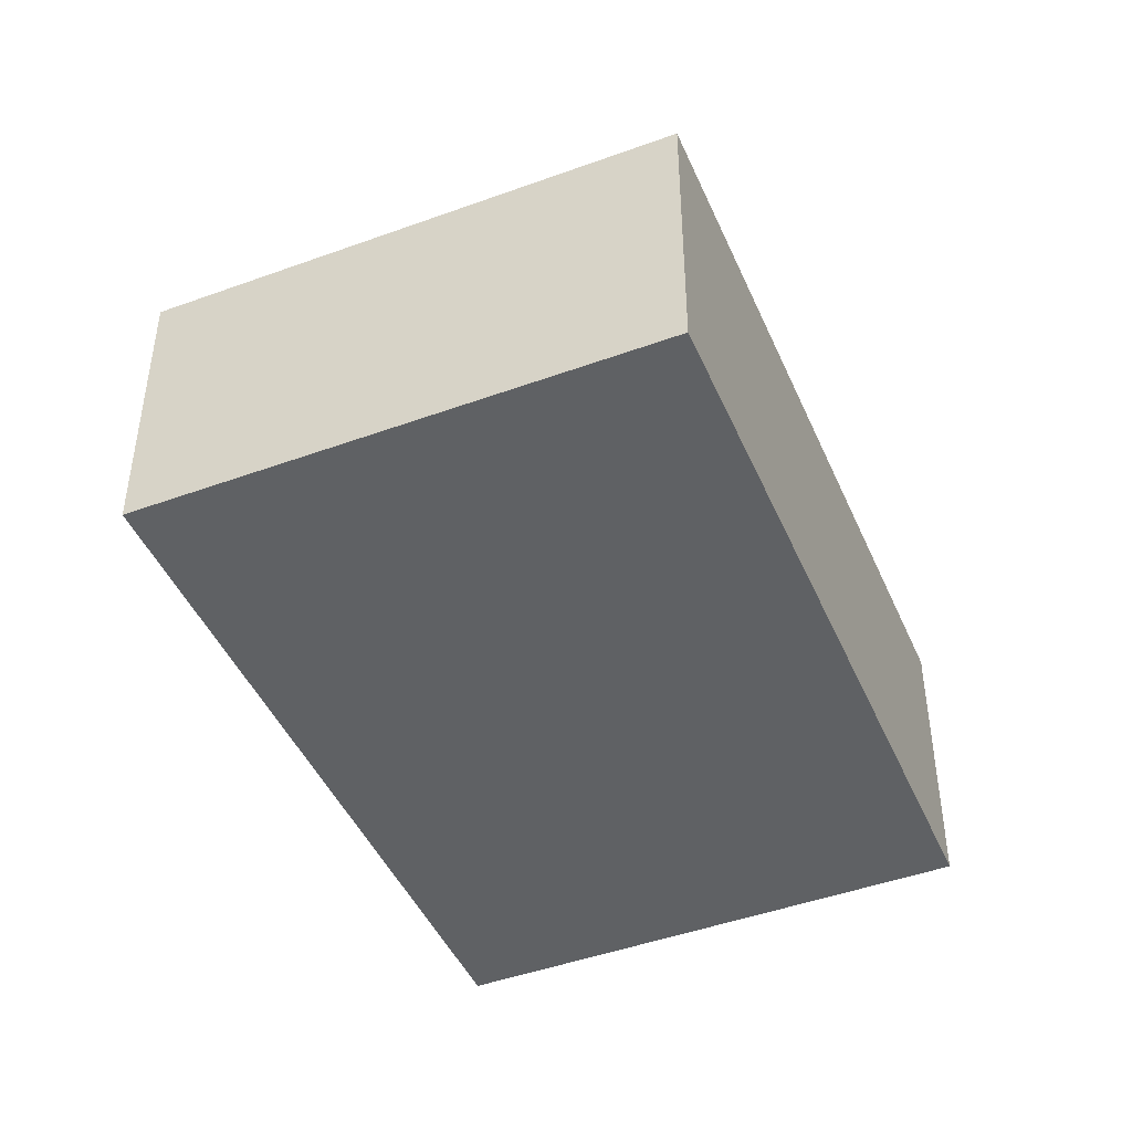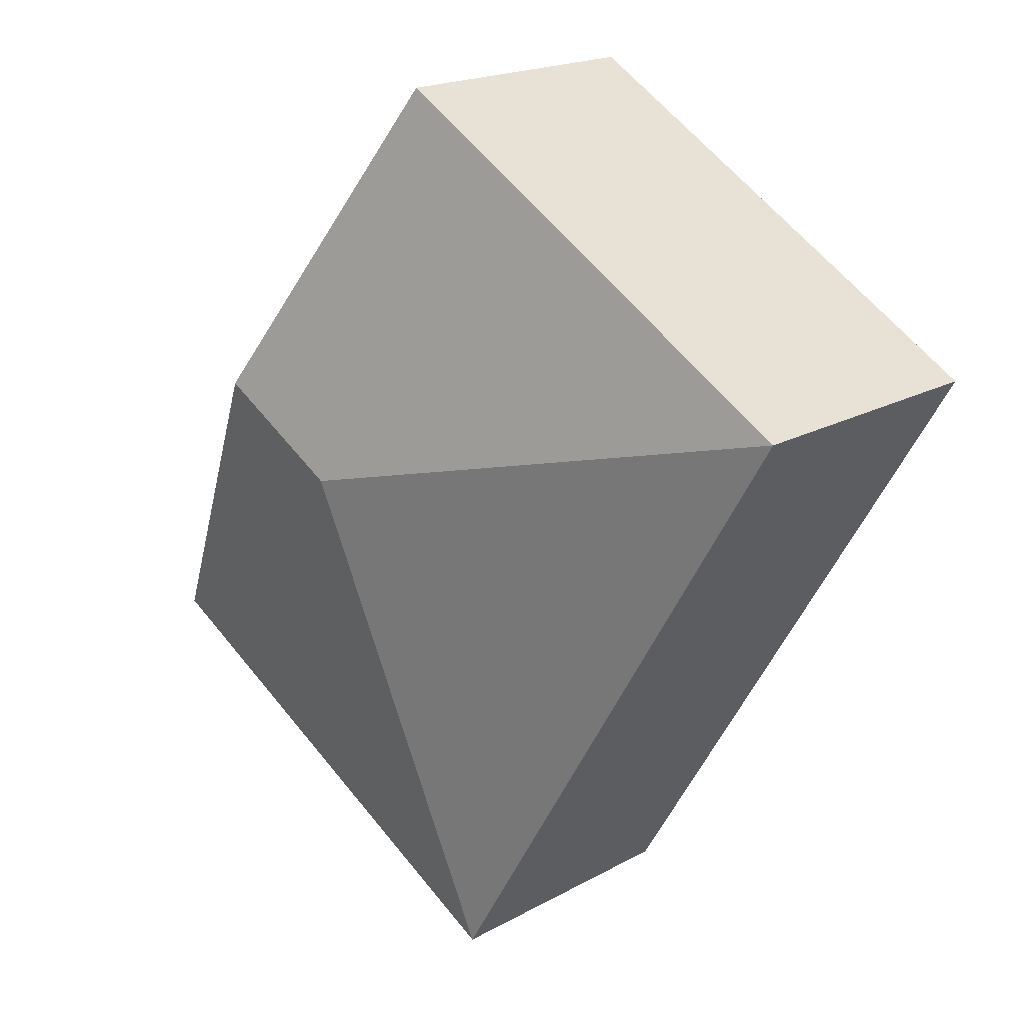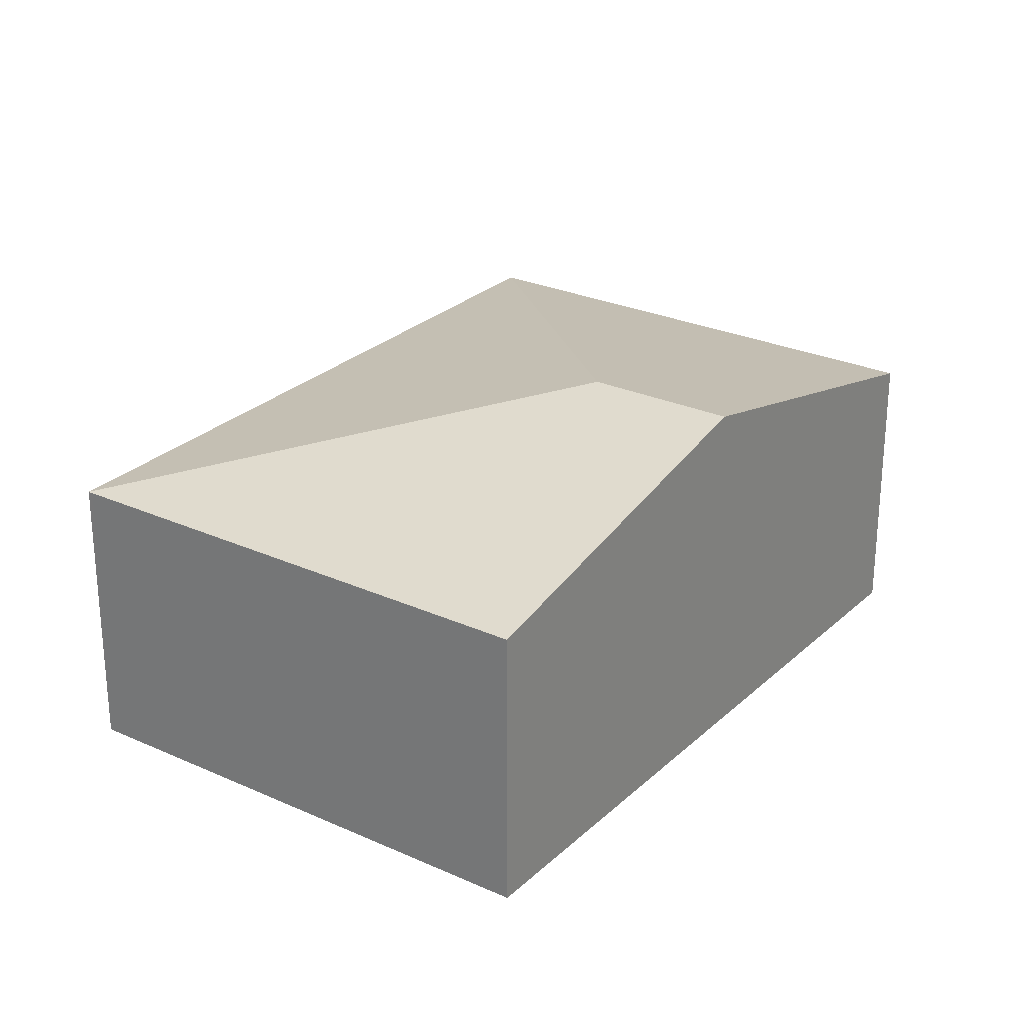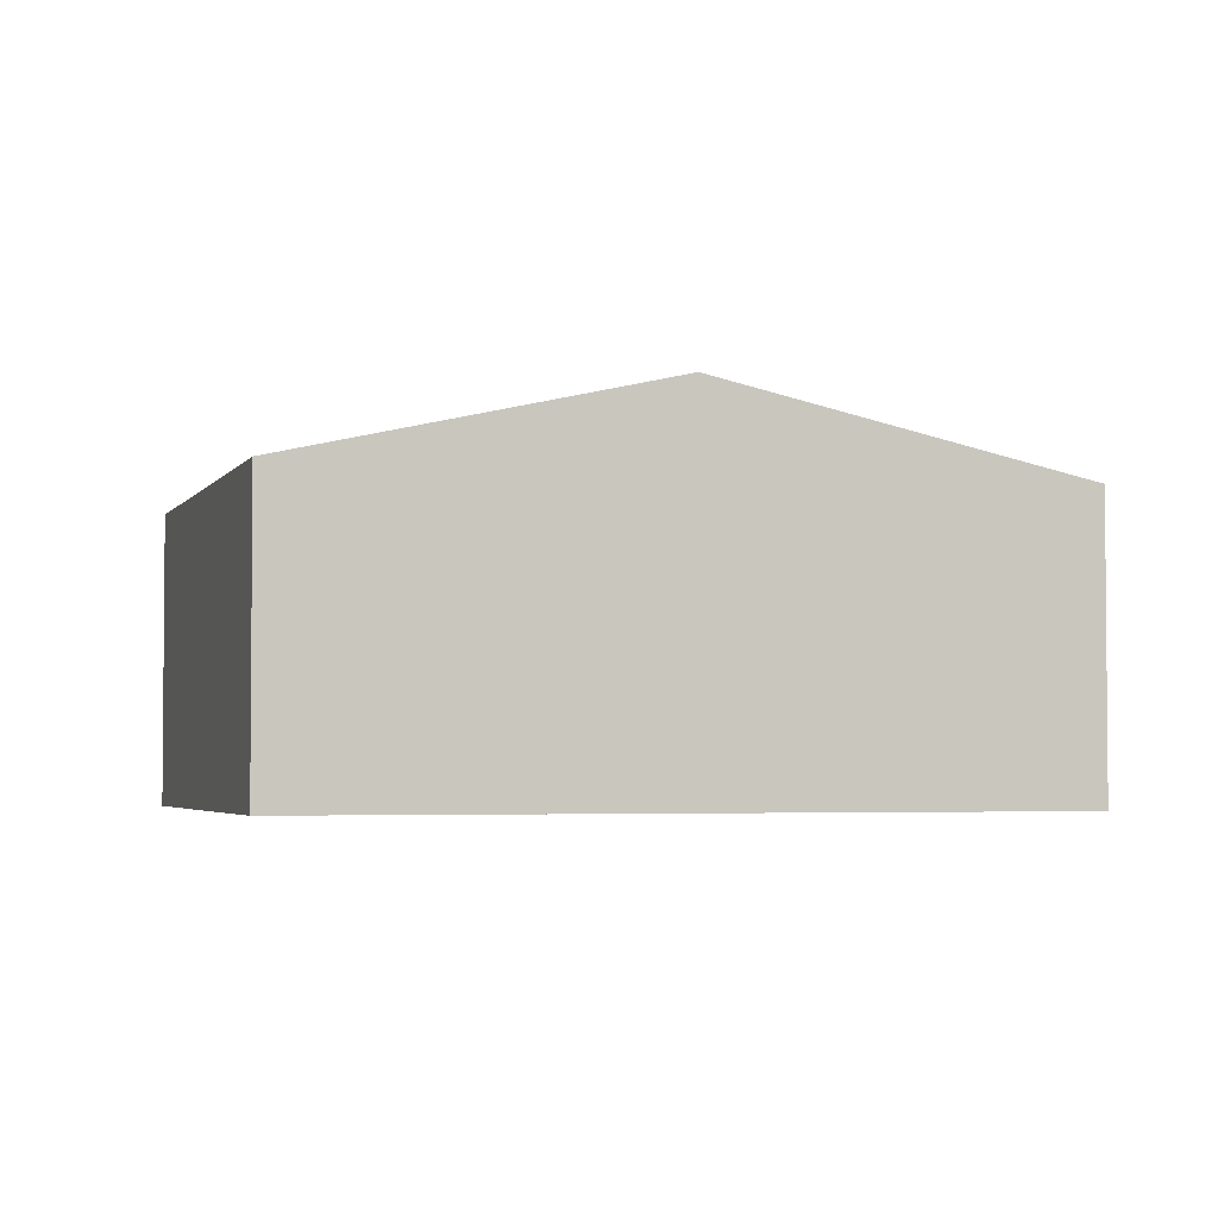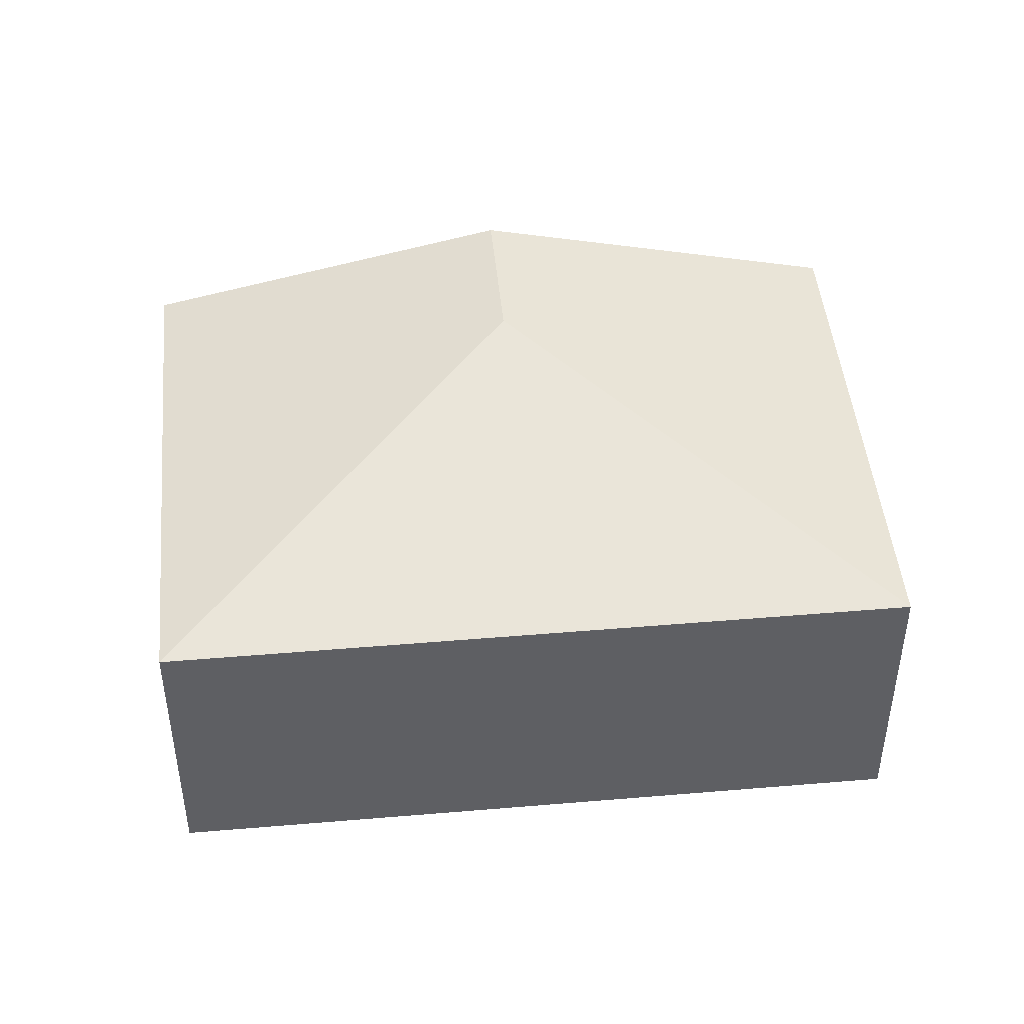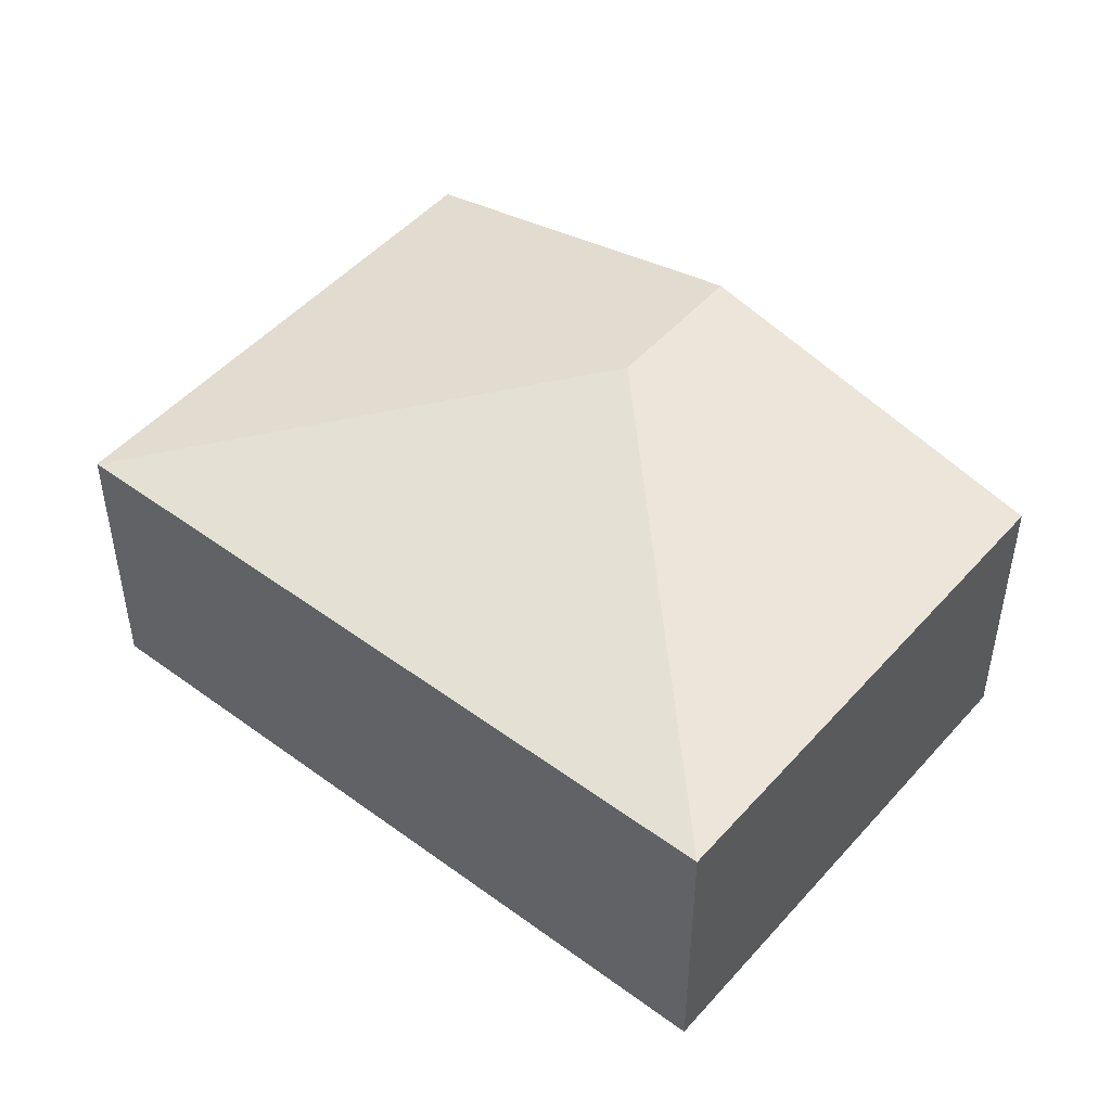
<metadata>
{"format":"obj","ext":"obj","renderer":"f3d","projection":"perspective","resolution":1024,"background":"white","views":[{"elev":-45.9,"azim":172.1,"up":"+Y"},{"elev":19.2,"azim":-136.1,"up":"+Z"},{"elev":26.8,"azim":4.6,"up":"+Y"},{"elev":-3.3,"azim":42.5,"up":"+Y"},{"elev":46.5,"azim":-126.1,"up":"+Y"},{"elev":48.7,"azim":-81.2,"up":"+Y"}]}
</metadata>
<code>
v  0.041 2.472 0.024
v  4.435 3.192 -1.141
v  0 2.472 1.514e-16
v  3.902 2.472 2.305
v  5.278 3.064 0.024
v  5.575 3.192 -0.468
v  3.295 2.472 -5.576
v  7.248 2.472 -3.24
v  0 0 0
v  3.902 -1.411e-16 2.305
v  0.041 -1.47e-18 0.024
v  5.278 -1.47e-18 0.024
v  5.575 2.866e-17 -0.468
v  7.248 1.984e-16 -3.24
v  3.295 3.414e-16 -5.576
g defaultobject
f 1 2 3
f 2 1 4
f 2 4 5
f 2 5 6
f 7 6 8
f 6 7 2
f 2 7 3
f 9 1 3
f 1 9 4
f 4 9 10
f 10 9 11
f 10 5 4
f 5 10 12
f 5 12 6
f 6 12 8
f 8 12 13
f 8 13 14
f 14 7 8
f 7 14 15
f 15 3 7
f 3 15 9
f 11 12 10
f 12 11 9
f 12 9 15
f 12 15 13
f 13 15 14

</code>
